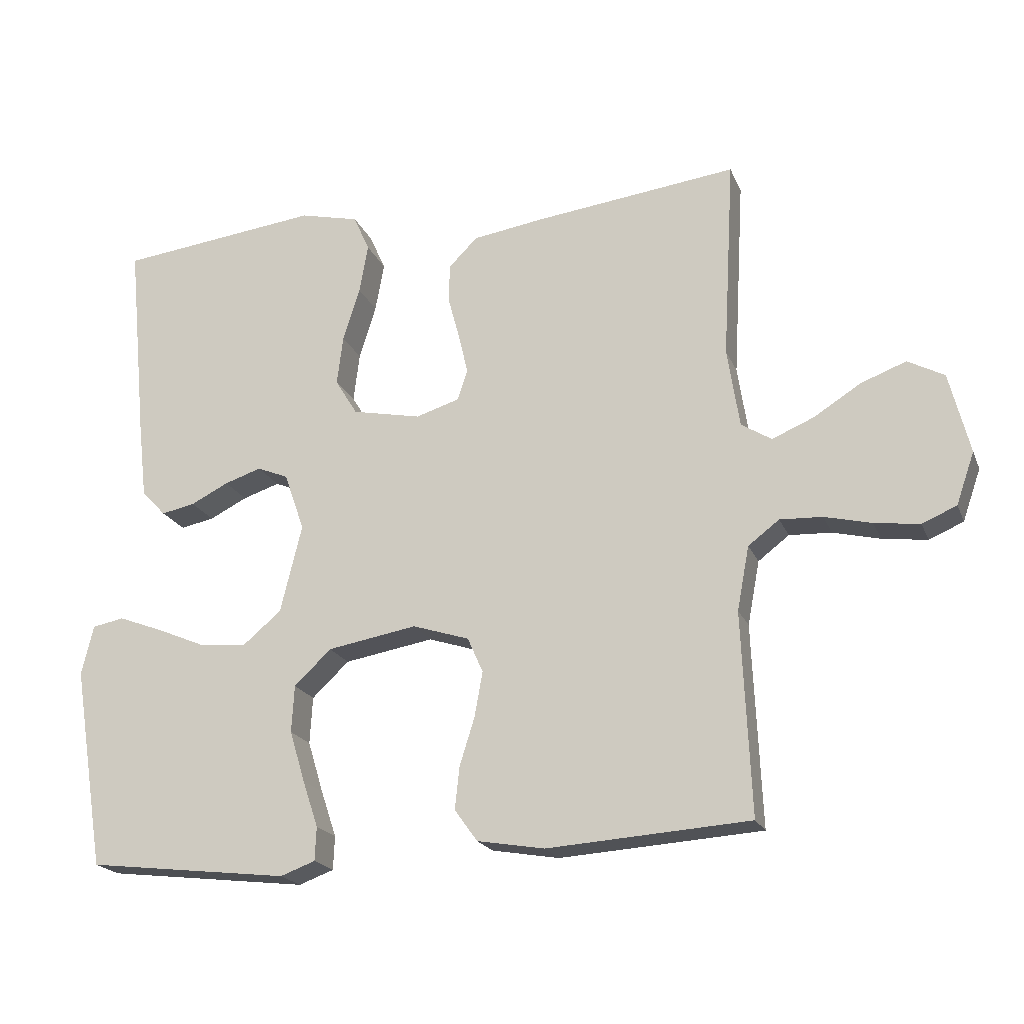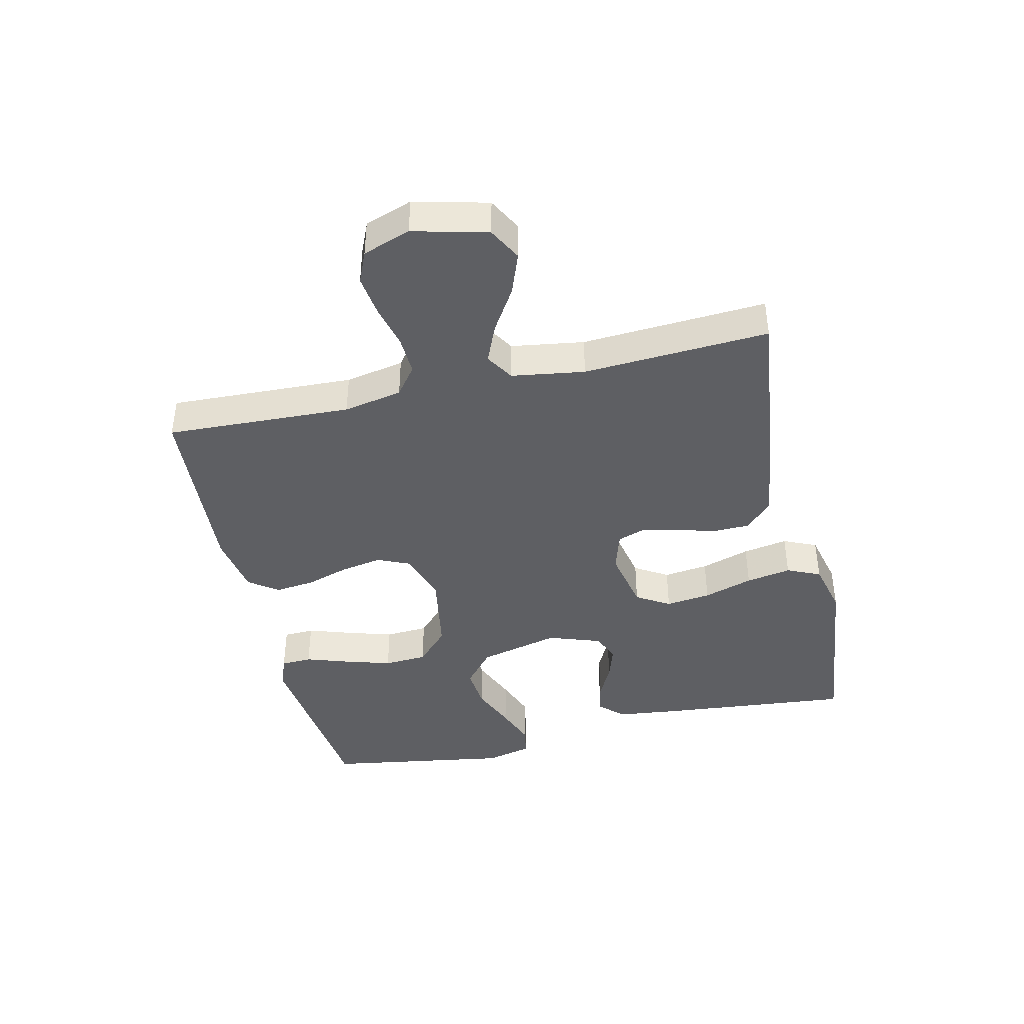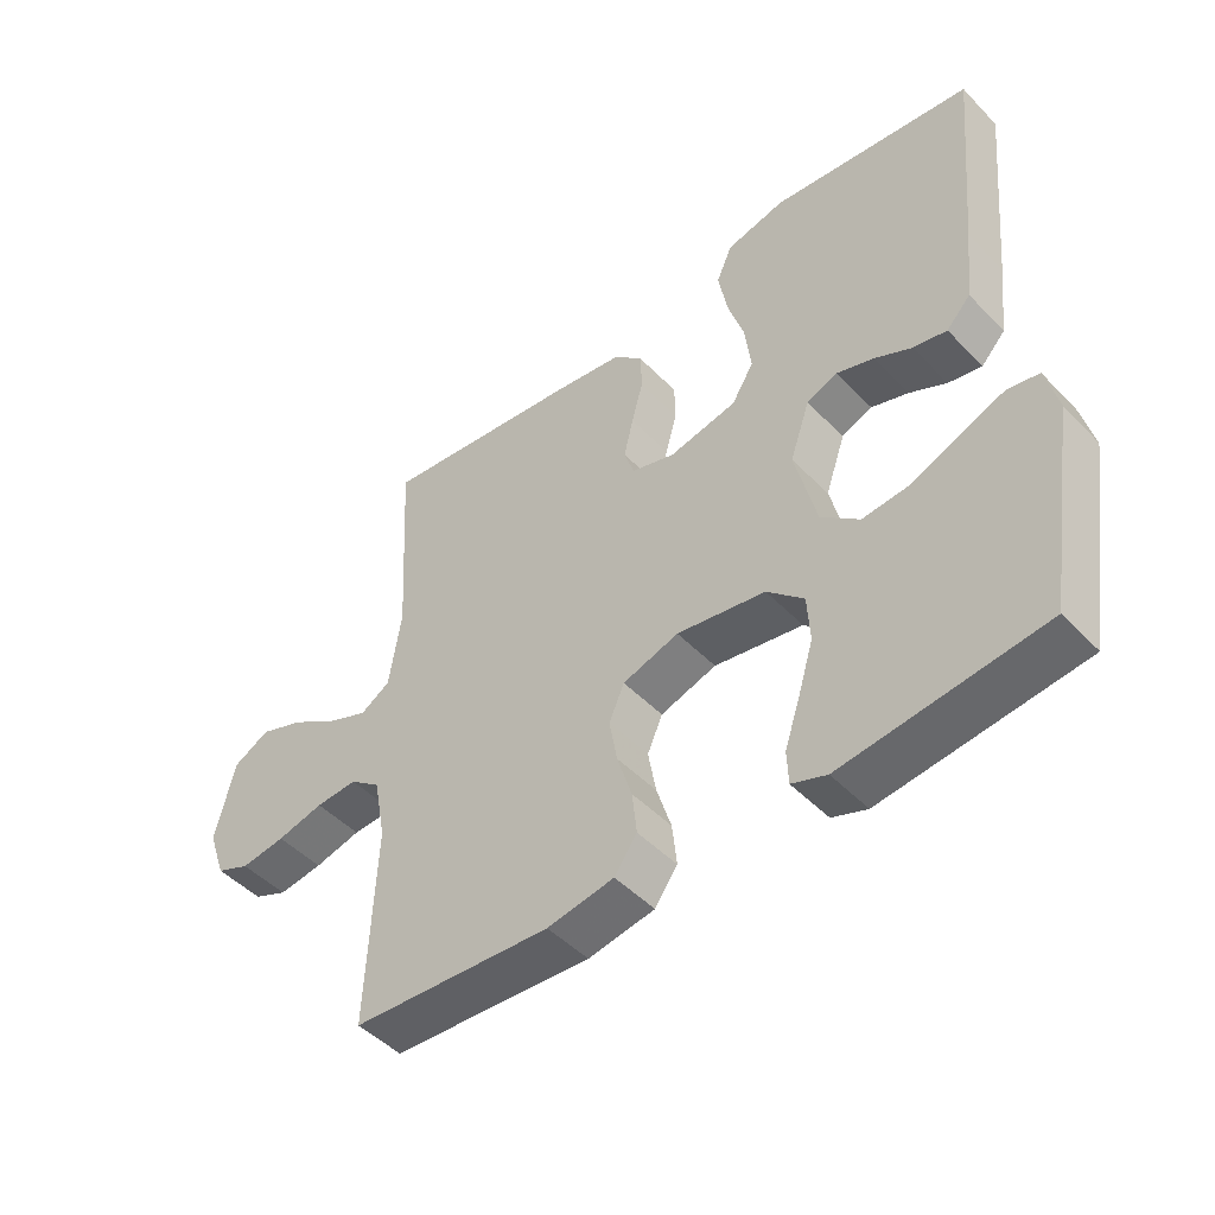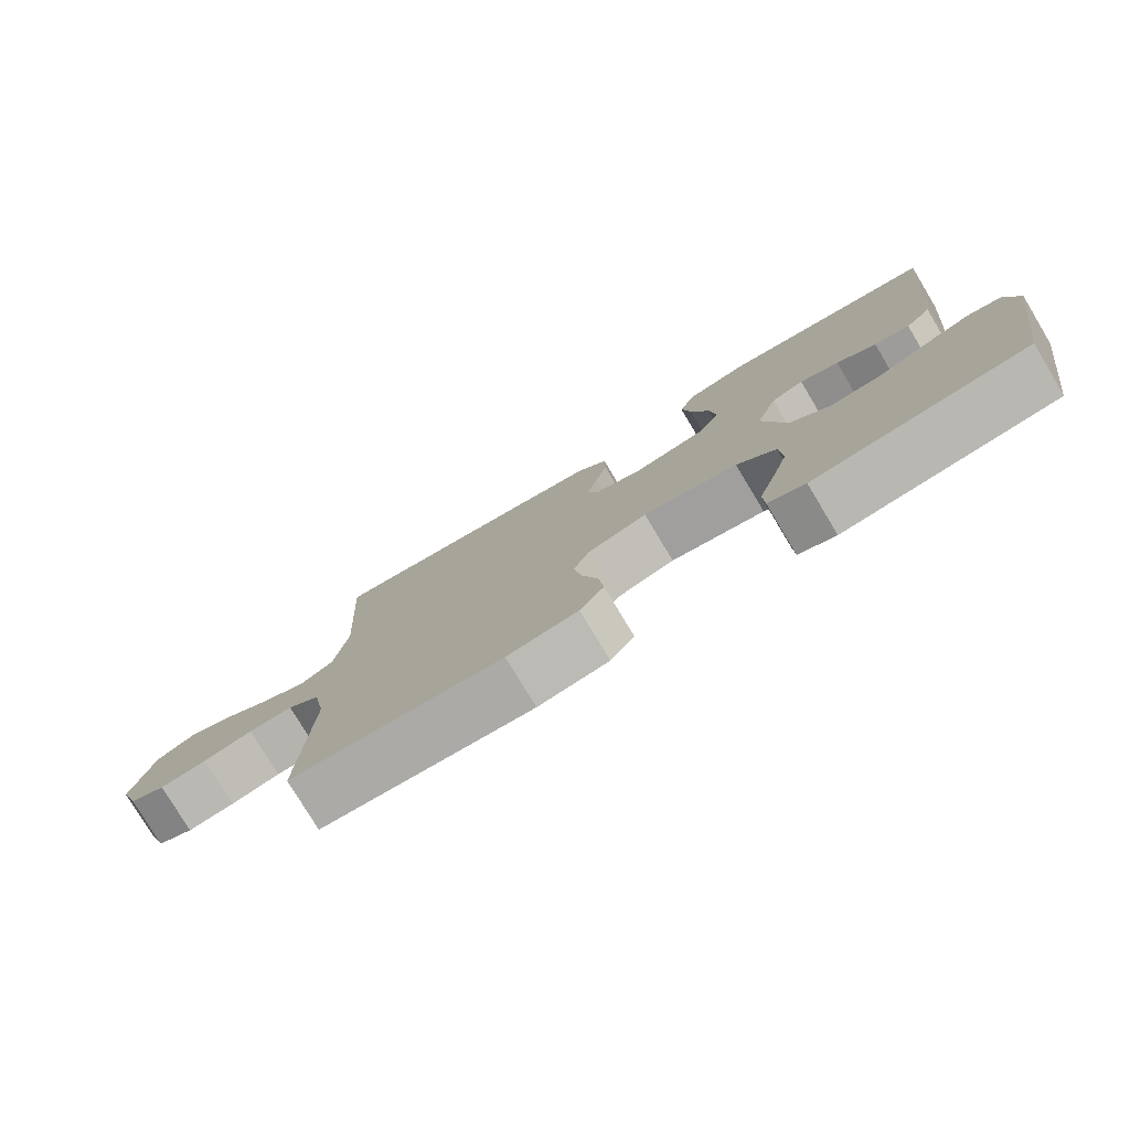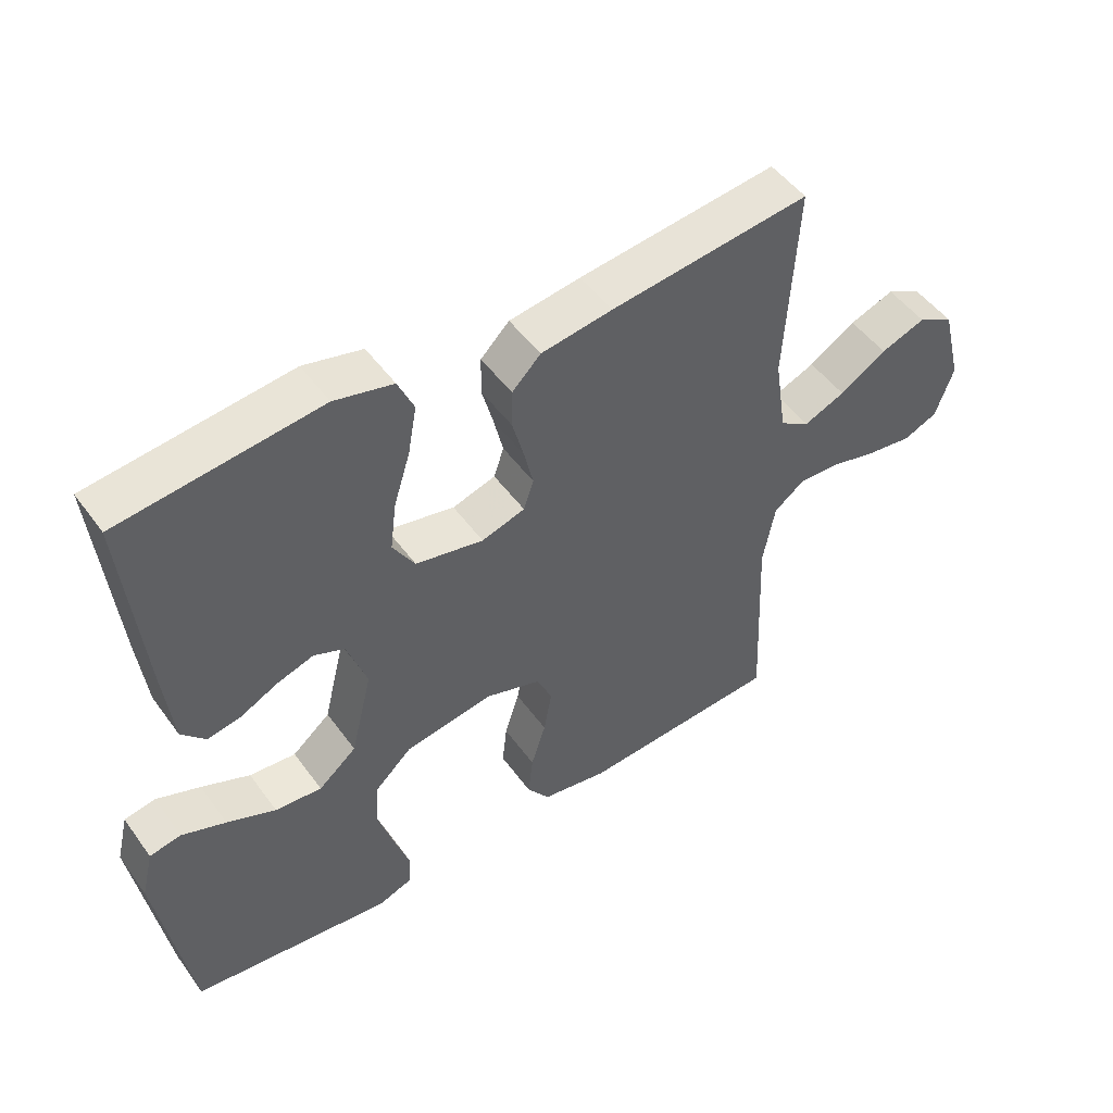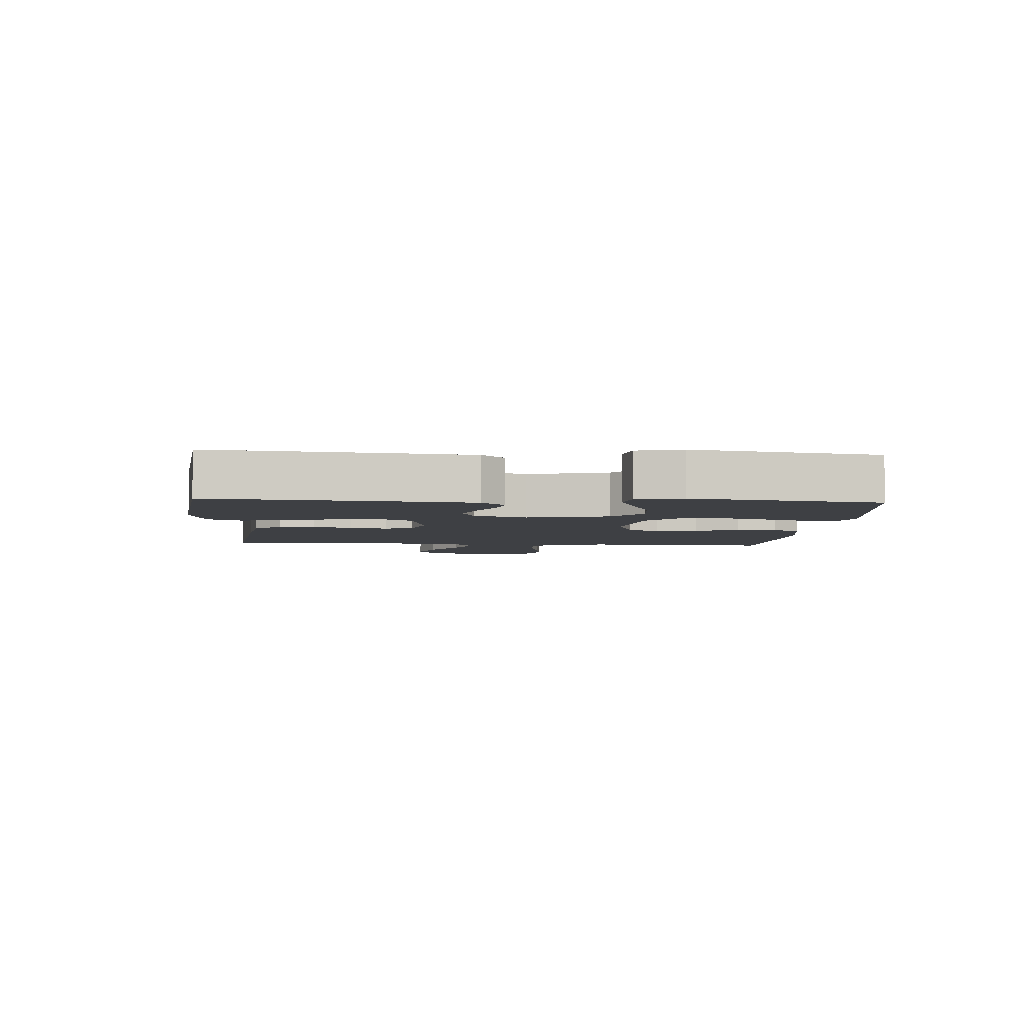
<metadata>
{"format":"obj","ext":"obj","renderer":"f3d","projection":"perspective","resolution":1024,"background":"white","views":[{"elev":-20.1,"azim":-162.0,"up":"+Z"},{"elev":-41.8,"azim":-77.0,"up":"+Y"},{"elev":-47.6,"azim":41.2,"up":"+Z"},{"elev":-78.3,"azim":31.0,"up":"+Z"},{"elev":49.5,"azim":145.5,"up":"+Z"},{"elev":-4.6,"azim":86.0,"up":"+Y"}]}
</metadata>
<code>
v -0.5 0.07 -0.5
v -0.487 0.07 -0.2
v -0.505 0.07 -0.105
v -0.551 0.07 -0.07
v -0.614 0.07 -0.073
v -0.684 0.07 -0.09
v -0.751 0.07 -0.099
v -0.802 0.07 -0.077
v -0.829 0.07 0
v -0.799 0.07 0.12
v -0.745 0.07 0.149
v -0.678 0.07 0.124
v -0.608 0.07 0.08
v -0.546 0.07 0.054
v -0.501 0.07 0.082
v -0.483 0.07 0.2
v -0.5 0.07 0.5
v -0.2 0.07 0.464
v -0.093 0.07 0.448
v -0.05 0.07 0.405
v -0.049 0.07 0.347
v -0.066 0.07 0.284
v -0.08 0.07 0.224
v -0.065 0.07 0.179
v 0 0.07 0.159
v 0.102 0.07 0.18
v 0.135 0.07 0.234
v 0.126 0.07 0.307
v 0.101 0.07 0.387
v 0.088 0.07 0.46
v 0.112 0.07 0.514
v 0.2 0.07 0.535
v 0.5 0.07 0.5
v 0.471 0.07 0.2
v 0.458 0.07 0.087
v 0.422 0.07 0.049
v 0.372 0.07 0.059
v 0.316 0.07 0.087
v 0.261 0.07 0.105
v 0.215 0.07 0.086
v 0.185 0.07 0
v 0.217 0.07 -0.131
v 0.274 0.07 -0.179
v 0.344 0.07 -0.173
v 0.417 0.07 -0.142
v 0.483 0.07 -0.117
v 0.53 0.07 -0.126
v 0.548 0.07 -0.2
v 0.5 0.07 -0.5
v 0.2 0.07 -0.535
v 0.148 0.07 -0.516
v 0.146 0.07 -0.466
v 0.169 0.07 -0.397
v 0.192 0.07 -0.321
v 0.188 0.07 -0.251
v 0.133 0.07 -0.199
v 0 0.07 -0.176
v -0.084 0.07 -0.203
v -0.107 0.07 -0.255
v -0.095 0.07 -0.322
v -0.073 0.07 -0.392
v -0.066 0.07 -0.456
v -0.1 0.07 -0.503
v -0.2 0.07 -0.52
v -0.5 0 -0.5
v -0.487 0 -0.2
v -0.505 0 -0.105
v -0.551 0 -0.07
v -0.614 0 -0.073
v -0.684 0 -0.09
v -0.751 0 -0.099
v -0.802 0 -0.077
v -0.829 0 0
v -0.799 0 0.12
v -0.745 0 0.149
v -0.678 0 0.124
v -0.608 0 0.08
v -0.546 0 0.054
v -0.501 0 0.082
v -0.483 0 0.2
v -0.5 0 0.5
v -0.2 0 0.464
v -0.093 0 0.448
v -0.05 0 0.405
v -0.049 0 0.347
v -0.066 0 0.284
v -0.08 0 0.224
v -0.065 0 0.179
v 0 0 0.159
v 0.102 0 0.18
v 0.135 0 0.234
v 0.126 0 0.307
v 0.101 0 0.387
v 0.088 0 0.46
v 0.112 0 0.514
v 0.2 0 0.535
v 0.5 0 0.5
v 0.471 0 0.2
v 0.458 0 0.087
v 0.422 0 0.049
v 0.372 0 0.059
v 0.316 0 0.087
v 0.261 0 0.105
v 0.215 0 0.086
v 0.185 0 0
v 0.217 0 -0.131
v 0.274 0 -0.179
v 0.344 0 -0.173
v 0.417 0 -0.142
v 0.483 0 -0.117
v 0.53 0 -0.126
v 0.548 0 -0.2
v 0.5 0 -0.5
v 0.2 0 -0.535
v 0.148 0 -0.516
v 0.146 0 -0.466
v 0.169 0 -0.397
v 0.192 0 -0.321
v 0.188 0 -0.251
v 0.133 0 -0.199
v 0 0 -0.176
v -0.084 0 -0.203
v -0.107 0 -0.255
v -0.095 0 -0.322
v -0.073 0 -0.392
v -0.066 0 -0.456
v -0.1 0 -0.503
v -0.2 0 -0.52
f 63 64 1 2
f 60 61 62 63
f 59 60 63 2
f 58 59 2 3
f 57 58 3 4
f 56 57 4
f 50 51 52 53
f 50 53 54
f 49 50 54
f 48 49 54 55
f 44 45 46 47
f 44 47 48 55
f 35 36 37 38
f 35 38 39
f 34 35 39
f 33 34 39 40
f 31 32 33 40
f 28 29 30 31
f 27 28 31 40
f 19 20 21 22
f 19 22 23
f 16 17 18 19
f 15 16 19 23
f 14 15 23 24
f 10 11 12 13
f 10 13 14
f 9 10 14
f 8 9 14
f 5 6 7 8
f 4 5 8 14
f 56 4 14 24
f 43 44 55 56
f 42 43 56
f 41 42 56 24
f 26 27 40 41
f 25 26 41
f 24 25 41
f 66 65 128 127
f 127 126 125 124
f 66 127 124 123
f 67 66 123 122
f 68 67 122 121
f 68 121 120
f 117 116 115 114
f 118 117 114
f 118 114 113
f 119 118 113 112
f 111 110 109 108
f 119 112 111 108
f 102 101 100 99
f 103 102 99
f 103 99 98
f 104 103 98 97
f 104 97 96 95
f 95 94 93 92
f 104 95 92 91
f 86 85 84 83
f 87 86 83
f 83 82 81 80
f 87 83 80 79
f 88 87 79 78
f 77 76 75 74
f 78 77 74
f 78 74 73
f 78 73 72
f 72 71 70 69
f 78 72 69 68
f 88 78 68 120
f 120 119 108 107
f 120 107 106
f 88 120 106 105
f 105 104 91 90
f 105 90 89
f 105 89 88
f 1 65 66 2
f 2 66 67 3
f 3 67 68 4
f 4 68 69 5
f 5 69 70 6
f 6 70 71 7
f 7 71 72 8
f 8 72 73 9
f 9 73 74 10
f 10 74 75 11
f 11 75 76 12
f 12 76 77 13
f 13 77 78 14
f 14 78 79 15
f 15 79 80 16
f 16 80 81 17
f 17 81 82 18
f 18 82 83 19
f 19 83 84 20
f 20 84 85 21
f 21 85 86 22
f 22 86 87 23
f 23 87 88 24
f 24 88 89 25
f 25 89 90 26
f 26 90 91 27
f 27 91 92 28
f 28 92 93 29
f 29 93 94 30
f 30 94 95 31
f 31 95 96 32
f 32 96 97 33
f 33 97 98 34
f 34 98 99 35
f 35 99 100 36
f 36 100 101 37
f 37 101 102 38
f 38 102 103 39
f 39 103 104 40
f 40 104 105 41
f 41 105 106 42
f 42 106 107 43
f 43 107 108 44
f 44 108 109 45
f 45 109 110 46
f 46 110 111 47
f 47 111 112 48
f 48 112 113 49
f 49 113 114 50
f 50 114 115 51
f 51 115 116 52
f 52 116 117 53
f 53 117 118 54
f 54 118 119 55
f 55 119 120 56
f 56 120 121 57
f 57 121 122 58
f 58 122 123 59
f 59 123 124 60
f 60 124 125 61
f 61 125 126 62
f 62 126 127 63
f 63 127 128 64
f 64 128 65 1

</code>
